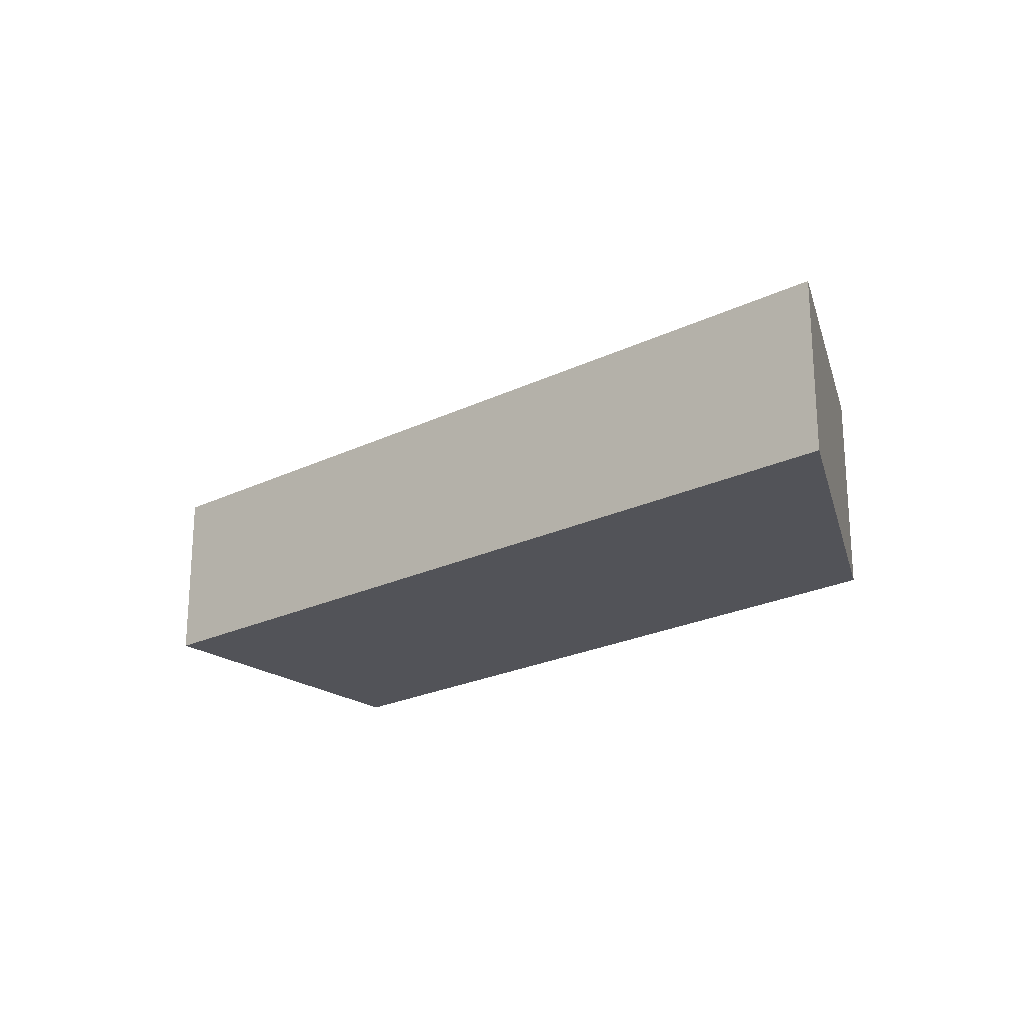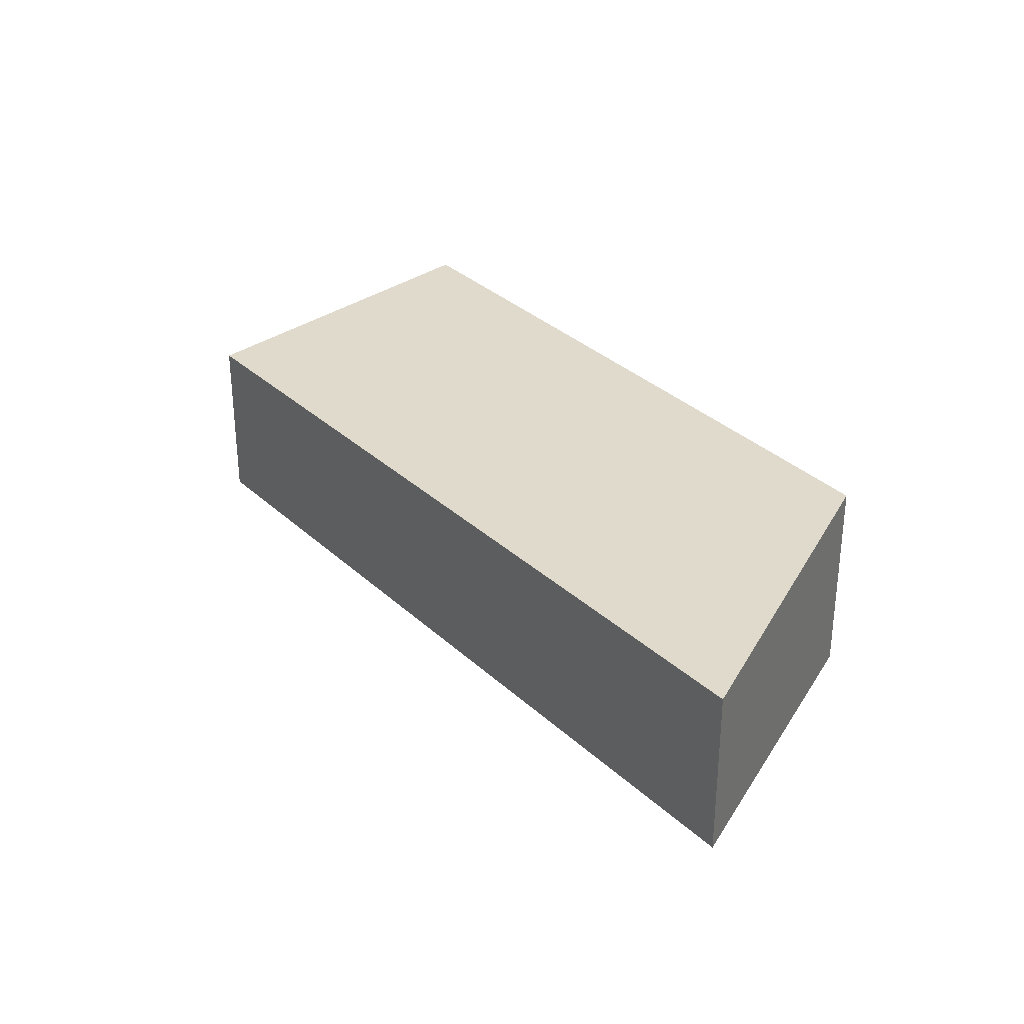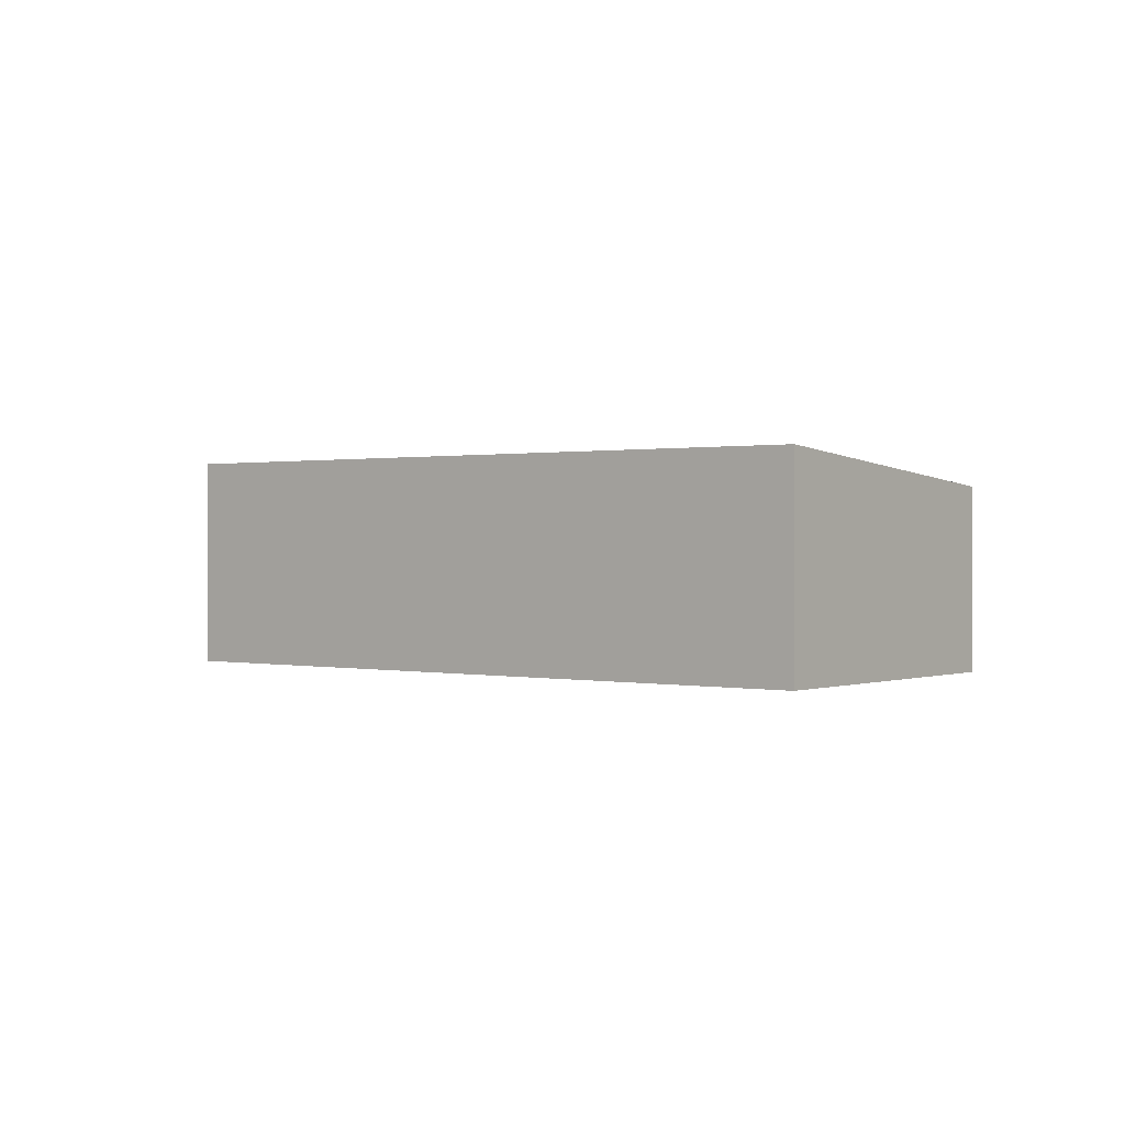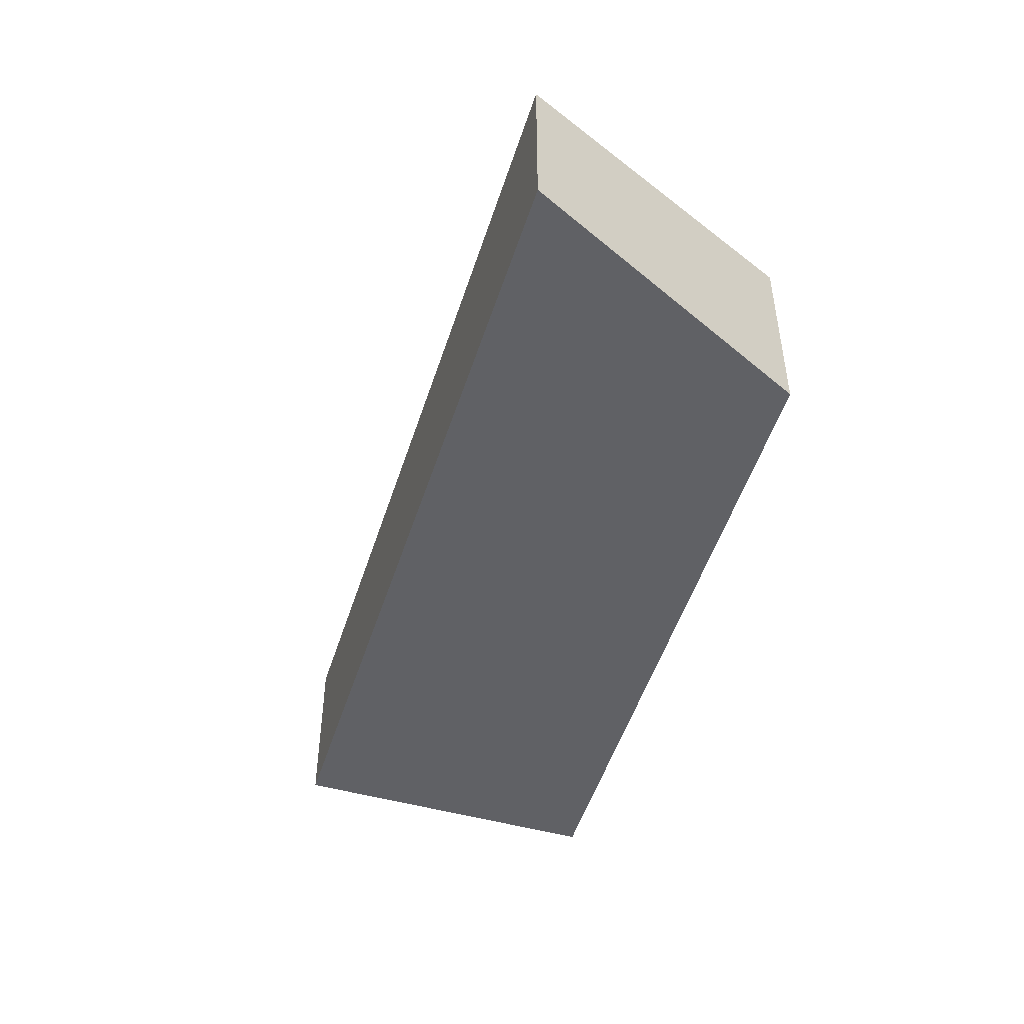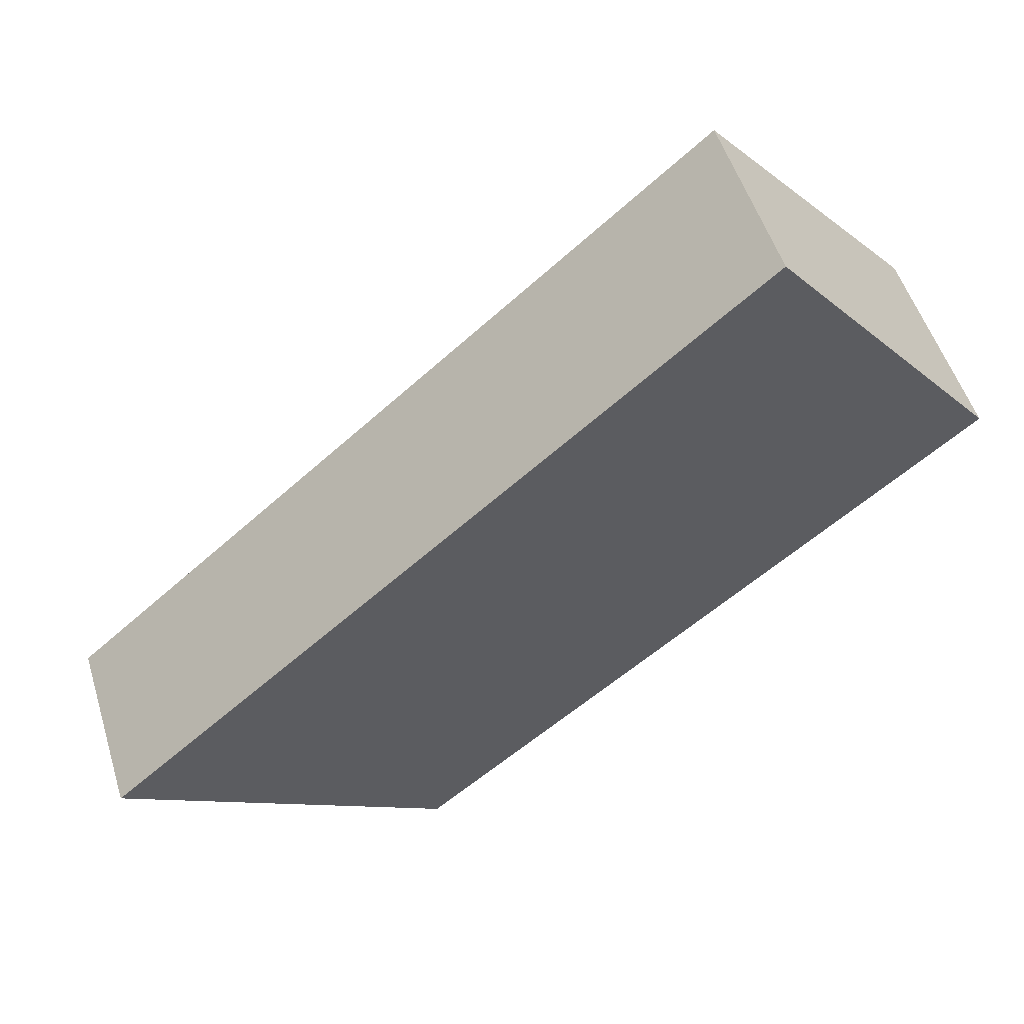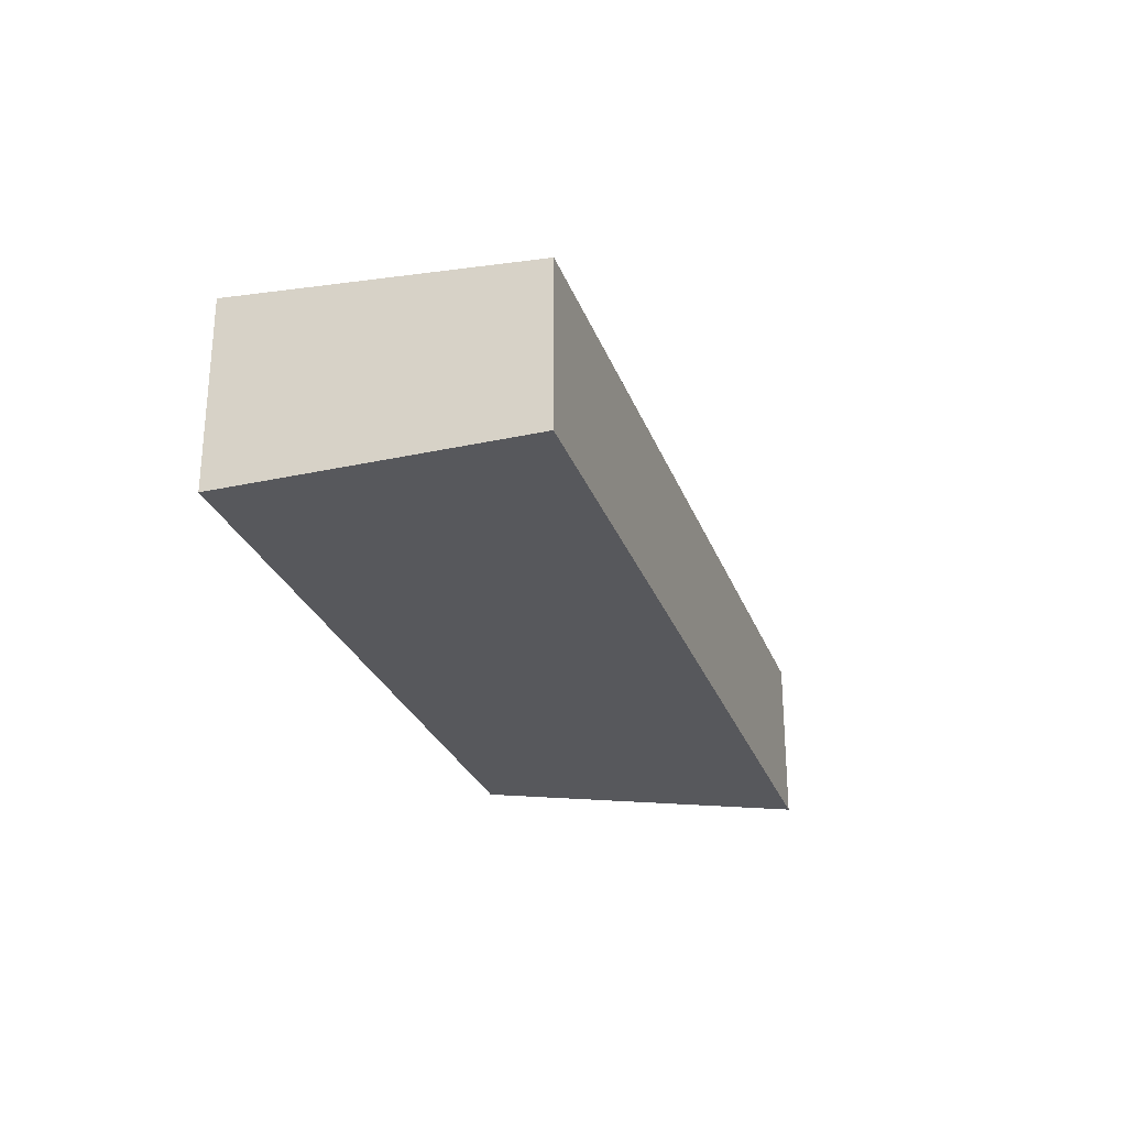
<metadata>
{"format":"obj","ext":"obj","renderer":"f3d","projection":"perspective","resolution":1024,"background":"white","views":[{"elev":-22.6,"azim":80.7,"up":"+Y"},{"elev":31.6,"azim":92.9,"up":"+Y"},{"elev":0.6,"azim":-101.7,"up":"+Y"},{"elev":-48.8,"azim":113.4,"up":"+Y"},{"elev":52.7,"azim":162.8,"up":"+Z"},{"elev":-28.7,"azim":-31.1,"up":"+Y"}]}
</metadata>
<code>
v  12.73 2.586 -4.704
v  2.611 2.654 3.027
v  3.104 2.586 3.599
v  0.572 2.934 0.663
v  0 3.013 1.845e-16
v  8.06 2.999 -6.741
v  8.06 4.128e-16 -6.741
v  12.73 2.88e-16 -4.704
v  0 0 0
v  0.572 -4.06e-17 0.663
v  2.611 -1.853e-16 3.027
v  3.104 -2.204e-16 3.599
g defaultobject
f 1 2 3
f 2 1 4
f 4 1 5
f 5 1 6
f 1 7 6
f 7 1 8
f 6 9 5
f 9 6 7
f 9 4 5
f 4 9 2
f 2 9 10
f 2 10 11
f 2 11 3
f 3 11 12
f 12 1 3
f 1 12 8
f 12 7 8
f 7 12 11
f 7 11 10
f 7 10 9

</code>
